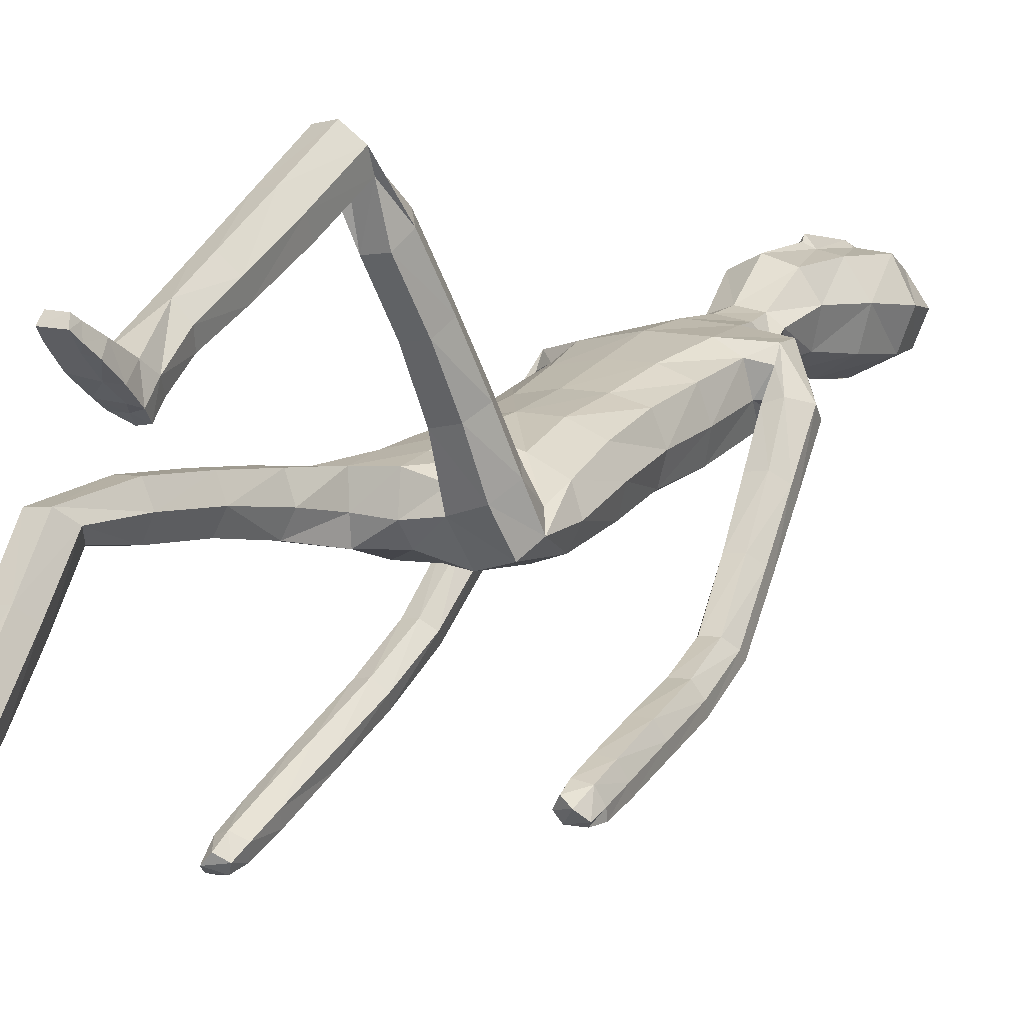
<metadata>
{"format":"obj","ext":"obj","renderer":"f3d","projection":"perspective","resolution":1024,"background":"white","views":[{"elev":1.5,"azim":34.5,"up":"+Z"}]}
</metadata>
<code>
o Group1
v 0.000486 2.931 0.2516
v 0.1612 0.3372 0.1528
v 0.1279 0.3056 0.1775
v 0.1221 0.3416 0.2217
v 0.1499 0.3755 0.1921
v 0.204 0.3275 0.1557
v 0.1774 0.3034 0.1727
v 0.1987 0.3667 0.1992
v 0.1592 0.1244 0.3323
v 0.155 0.151 0.3199
v 0.1449 0.1398 0.2811
v 0.1583 0.1055 0.306
v 0.2084 0.1283 0.3273
v 0.2118 0.1515 0.3149
v 0.2193 0.1131 0.2999
v 0.5003 1.14 -0.5315
v 0.483 1.108 -0.5071
v 0.4443 1.137 -0.5385
v 0.485 1.156 -0.5432
v 0.4975 1.192 -0.5099
v 0.4835 1.175 -0.4706
v 0.4928 1.203 -0.5371
v 0.2005 0.1626 0.264
v 0.2109 0.288 0.2584
v 0.2258 0.2389 0.216
v 0.2191 0.2913 0.1793
v 0.2167 0.3327 0.2317
v 0.2163 0.2076 0.29
v 0.2279 0.1788 0.2552
v 0.2158 0.4151 0.3137
v 0.188 0.3949 0.3568
v 0.1345 0.3984 0.3465
v 0.1303 0.2873 0.2641
v 0.1448 0.2139 0.2892
v 0.1204 0.4243 0.2986
v 0.1304 0.2682 0.1967
v 0.132 0.2025 0.2354
v 0.4527 1.114 -0.4844
v 0.427 1.129 -0.5134
v 0.4411 1.165 -0.4604
v 0.4096 1.18 -0.4914
v 0.07868 3.091 0.3347
v 0.1068 3.033 0.3184
v 0.0865 3.108 0.4091
v 0.1436 3.041 0.4058
v 0.1227 1.324 0.08959
v 0.1419 1.237 0.2208
v 0.213 1.245 0.228
v 0.2154 1.339 0.09283
v 0.2259 1.401 0.003247
v 0.1299 1.4 0.0404
v 0.1194 1.254 0.04534
v 0.1272 1.181 0.1727
v 0.137 1.217 -0.01182
v 0.1406 1.301 -0.1133
v 0.234 1.3 -0.09396
v 0.2282 1.221 0.01001
v 0.1615 1.13 0.1461
v 0.4309 1.188 -0.5347
v 0.1976 0.2723 0.1874
v 0.2222 0.1415 0.2802
v 0.1214 2.305 0.1781
v 0.0815 2.412 0.228
v 0.06545 3.094 0.4747
v 0.08802 3.032 0.4933
v 0.1589 2.102 0.3262
v 0.2278 2.104 0.2837
v 0.2838 2.13 0.2691
v 0.2819 2.155 0.314
v 0.1242 1.948 0.2723
v 0.2158 1.951 0.2349
v 0.1283 2.255 0.3528
v 0.2681 2.237 0.3248
v 0.3249 2.099 0.2059
v 0.3611 2.16 0.1923
v 0.2518 2.297 0.263
v 0.164 2.321 0.2799
v 0.3475 2.206 0.1609
v 0.3694 2.051 0.03517
v 0.361 2.088 0.009571
v 0.2682 2.202 0.1291
v 0.2418 2.236 0.1674
v 0.286 2.09 -0.005357
v 0.3762 1.966 -0.1428
v 0.3059 1.963 -0.1519
v 0.2593 2.047 0.02538
v 0.234 2.15 0.1586
v 0.2829 1.925 -0.1233
v 0.321 1.837 -0.2997
v 0.3001 1.801 -0.2728
v 0.3088 1.892 -0.09468
v 0.2862 2.008 0.05948
v 0.3276 1.772 -0.2472
v 0.3269 1.628 -0.3543
v 0.3537 1.621 -0.3158
v 0.375 1.778 -0.2478
v 0.3583 1.897 -0.09325
v 0.4003 1.629 -0.3177
v 0.3882 1.437 -0.3722
v 0.4341 1.447 -0.3771
v 0.4214 1.645 -0.357
v 0.3949 1.814 -0.2739
v 0.4533 1.463 -0.4174
v 0.4667 1.274 -0.4347
v 0.4828 1.29 -0.4758
v 0.4493 1.475 -0.4503
v 0.4179 1.658 -0.3909
v 0.4785 1.302 -0.5069
v 0.4069 1.285 -0.5042
v 0.378 1.46 -0.4504
v 0.3915 1.27 -0.4619
v 0.3593 1.444 -0.4089
v 0.4216 1.265 -0.4267
v 0.3481 1.645 -0.3953
v 0.39 1.843 -0.295
v 0.3818 1.934 -0.1197
v 0.3417 2.01 0.06315
v 0.2757 2.092 0.1922
v 0.2798 2.156 0.2022
v 0.2347 2.129 0.1995
v 0.2069 2.2 0.1418
v 0.2297 1.981 0.1483
v 0.1914 2.017 0.06938
v 0.2212 1.832 0.1037
v 0.1839 1.855 0.02761
v 0.2024 1.805 0.1846
v 0.2061 1.648 0.1219
v 0.2319 1.671 0.04559
v 0.11 1.799 0.2133
v 0.1111 1.644 0.1671
v 0.1286 1.487 0.1018
v 0.2211 1.499 0.05074
v 0.2458 1.5 -0.02412
v 0.2613 1.354 -0.04902
v 0.2134 1.496 -0.08547
v 0.2603 1.281 0.05639
v 0.255 1.194 0.1938
v 0.2309 1.137 0.1552
v 0.2516 1.089 0.3421
v 0.236 1.035 0.3009
v 0.2123 1.134 0.3758
v 0.2126 1.011 0.5303
v 0.2504 0.9705 0.4917
v 0.1475 1.128 0.3687
v 0.1494 1.006 0.5236
v 0.1298 1.077 0.3282
v 0.1316 0.9584 0.4798
v 0.1692 1.033 0.2968
v 0.171 0.9175 0.4443
v 0.2353 0.9209 0.4472
v 0.2359 0.8732 0.5744
v 0.1738 0.8792 0.5717
v 0.2497 0.8346 0.6246
v 0.2378 0.6811 0.5055
v 0.2238 0.7191 0.4564
v 0.2119 0.803 0.6681
v 0.2018 0.6508 0.549
v 0.1502 0.8103 0.6631
v 0.1425 0.6585 0.5441
v 0.1346 0.8484 0.6146
v 0.1279 0.6954 0.4966
v 0.1647 0.7261 0.4537
v 0.1553 0.5727 0.3438
v 0.1228 0.5442 0.3839
v 0.2099 0.5648 0.3489
v 0.201 0.4397 0.2695
v 0.1504 0.4465 0.2606
v 0.2239 0.5304 0.3945
v 0.1915 0.5015 0.4356
v 0.1368 0.5085 0.4288
v 0.1241 1.507 -0.1067
v 0.1089 1.703 -0.0564
v 0.2003 1.688 -0.02915
v 0.1026 1.869 -0.006372
v 0.1072 2.042 0.03887
v 0.1086 2.198 0.1025
v 0.08779 2.371 0.3627
v 0.1201 2.401 0.3074
v 0.1042 2.477 0.3519
v 0.07038 2.459 0.3847
v 0.06389 2.509 0.2791
v 0.09081 2.615 0.305
v 0.1288 2.591 0.4021
v 0.1172 2.769 0.3018
v 0.1243 2.929 0.3031
v 0.1696 2.93 0.4096
v 0.1534 2.762 0.4102
v 0.1108 2.93 0.5237
v 0.0902 2.754 0.5112
v 0.08586 2.569 0.4822
v 0.1933 0.2209 0.2213
v 0.023 2.752 0.529
v 0.02063 2.925 0.539
v 0.000725 3.102 0.3221
v 0.001165 3.042 0.2863
v 0.02093 1.24 0.07711
v 0.01713 1.332 0.1051
v 0.02325 1.228 -0.02056
v 0.01818 1.378 -0.104
v 0.02235 1.276 -0.07542
v 0.000368 2.421 0.1881
v 0.000663 2.33 0.1444
v -0.002027 3.032 0.5239
v -0.001434 3.099 0.4828
v -0.00039 3.122 0.4079
v -0.002328 1.951 0.2823
v -0.002683 2.101 0.3407
v -0.002618 2.242 0.3688
v -0.000748 1.643 0.1771
v -0.002866 1.798 0.2225
v 0.009293 1.471 0.1409
v 0.001035 1.708 -0.06592
v 0.008871 1.529 -0.09901
v 0.001052 1.875 -0.01634
v 0.001245 2.054 0.03144
v 0.001076 2.215 0.08588
v -0.002376 2.369 0.381
v 8e-05 2.628 0.2588
v 5e-06 2.525 0.24
v 0.000668 2.776 0.2489
v 0.001724 2.931 0.2517
v -0.003631 2.748 0.5626
v -0.002997 2.924 0.5556
v -0.003534 2.566 0.5136
v -0.002381 2.45 0.4006
v -0.1318 0.06042 -0.5515
v -0.09855 0.05129 -0.5098
v -0.09266 0.1097 -0.5048
v -0.12 0.1207 -0.5497
v -0.1747 0.05371 -0.5413
v -0.148 0.04653 -0.5119
v -0.1691 0.1167 -0.5389
v -0.1297 0.01809 -0.2738
v -0.1256 0.0298 -0.3007
v -0.1155 -0.004265 -0.3224
v -0.1289 -0.01353 -0.281
v -0.179 0.01762 -0.2801
v -0.1824 0.02688 -0.3048
v -0.1899 -0.01188 -0.2906
v -0.3952 1.186 -0.6874
v -0.3779 1.15 -0.6696
v -0.3388 1.188 -0.6877
v -0.3803 1.205 -0.6926
v -0.3996 1.231 -0.6531
v -0.3883 1.205 -0.6178
v -0.393 1.249 -0.6759
v -0.1711 0.001456 -0.3502
v -0.1815 0.09174 -0.4375
v -0.1964 0.02689 -0.4368
v -0.1897 0.04175 -0.499
v -0.1875 0.1083 -0.4912
v -0.1868 0.05244 -0.3606
v -0.1985 0.00776 -0.3676
v -0.187 0.2005 -0.4408
v -0.1644 0.1671 -0.404
v -0.11 0.1697 -0.4093
v -0.1012 0.09339 -0.4356
v -0.1154 0.05658 -0.3654
v -0.09016 0.2058 -0.4466
v -0.1011 0.03603 -0.4707
v -0.1026 0.01243 -0.3982
v -0.3508 1.152 -0.6425
v -0.3236 1.176 -0.6633
v -0.3466 1.196 -0.6052
v -0.3134 1.22 -0.6272
v -0.07768 3.092 0.3326
v -0.1057 3.034 0.3156
v -0.0874 3.109 0.4068
v -0.1448 3.042 0.4019
v -0.08977 1.228 0.07783
v -0.1127 1.068 0.07567
v -0.1846 1.068 0.07939
v -0.1837 1.233 0.07535
v -0.1919 1.355 0.07068
v -0.09813 1.338 0.1064
v -0.07869 1.217 -0.007886
v -0.09068 1.074 0.004086
v -0.08984 1.239 -0.07582
v -0.09417 1.367 -0.09977
v -0.187 1.358 -0.07968
v -0.1822 1.231 -0.06901
v -0.1193 1.066 -0.05611
v -0.3306 1.238 -0.6695
v -0.1683 0.03289 -0.4803
v -0.1928 -0.003578 -0.3241
v -0.1211 2.306 0.1749
v -0.08186 2.412 0.2258
v -0.0682 3.094 0.4729
v -0.09164 3.033 0.4909
v -0.1639 2.103 0.3219
v -0.2315 2.106 0.2777
v -0.2868 2.132 0.2619
v -0.286 2.157 0.3068
v -0.1285 1.949 0.269
v -0.219 1.952 0.2294
v -0.1329 2.256 0.3494
v -0.2721 2.239 0.3175
v -0.3238 2.098 0.2032
v -0.3603 2.158 0.1857
v -0.2538 2.298 0.256
v -0.1663 2.322 0.2755
v -0.3462 2.202 0.1526
v -0.3623 2.041 0.03385
v -0.3535 2.077 0.006709
v -0.266 2.198 0.1233
v -0.2417 2.237 0.1607
v -0.2781 2.079 -0.005929
v -0.3624 1.947 -0.1398
v -0.2917 1.945 -0.1466
v -0.2519 2.038 0.0277
v -0.2322 2.148 0.1562
v -0.2692 1.908 -0.1154
v -0.3006 1.812 -0.2884
v -0.2802 1.777 -0.2591
v -0.2957 1.877 -0.08602
v -0.2794 2 0.06284
v -0.3081 1.749 -0.233
v -0.2872 1.621 -0.3727
v -0.3173 1.602 -0.3411
v -0.3555 1.755 -0.2353
v -0.3452 1.881 -0.08639
v -0.3639 1.608 -0.3467
v -0.3285 1.438 -0.4457
v -0.3743 1.445 -0.4538
v -0.3821 1.633 -0.383
v -0.3751 1.789 -0.2638
v -0.3904 1.47 -0.4909
v -0.3845 1.292 -0.5566
v -0.3976 1.317 -0.594
v -0.3841 1.491 -0.519
v -0.3762 1.654 -0.4119
v -0.3911 1.337 -0.6203
v -0.319 1.325 -0.6128
v -0.3122 1.481 -0.5137
v -0.3069 1.3 -0.5741
v -0.2965 1.455 -0.4756
v -0.34 1.284 -0.5455
v -0.3054 1.647 -0.4106
v -0.3698 1.817 -0.2861
v -0.3683 1.916 -0.1154
v -0.335 2.002 0.06469
v -0.2742 2.091 0.1913
v -0.2809 2.158 0.195
v -0.2361 2.131 0.1933
v -0.2063 2.201 0.1363
v -0.2306 1.983 0.1424
v -0.1901 2.018 0.06447
v -0.2235 1.831 0.09867
v -0.1842 1.854 0.02346
v -0.2066 1.803 0.18
v -0.2064 1.643 0.1283
v -0.231 1.664 0.04809
v -0.115 1.798 0.2108
v -0.1129 1.638 0.1646
v -0.1101 1.474 0.1345
v -0.2021 1.485 0.08924
v -0.2247 1.501 0.008273
v -0.2206 1.361 -0.00655
v -0.1905 1.509 -0.06111
v -0.2218 1.229 0.003309
v -0.2202 1.067 0.01438
v -0.1894 1.064 -0.05204
v -0.2201 0.8849 0.01636
v -0.1978 0.8864 -0.04921
v -0.1867 0.8837 0.07648
v -0.1892 0.6886 0.06739
v -0.2212 0.6953 0.008458
v -0.1212 0.8844 0.07353
v -0.1255 0.689 0.06555
v -0.09705 0.8869 0.01054
v -0.1015 0.6948 0.003805
v -0.131 0.8873 -0.04675
v -0.1352 0.7001 -0.05383
v -0.1996 0.7011 -0.056
v -0.2008 0.5578 -0.05268
v -0.1386 0.5585 -0.04911
v -0.2218 0.5066 -0.01779
v -0.2091 0.3961 -0.1775
v -0.1882 0.4458 -0.2113
v -0.1902 0.46 0.01623
v -0.1793 0.3508 -0.1432
v -0.128 0.4628 0.01783
v -0.1194 0.3543 -0.1416
v -0.1055 0.5123 -0.01527
v -0.09807 0.4024 -0.1742
v -0.1287 0.4479 -0.2078
v -0.1194 0.3349 -0.359
v -0.09259 0.2927 -0.3276
v -0.1746 0.3308 -0.3603
v -0.1668 0.2355 -0.4754
v -0.1152 0.2399 -0.479
v -0.195 0.2856 -0.3286
v -0.1684 0.2428 -0.2964
v -0.1129 0.2465 -0.297
v -0.103 1.522 -0.09066
v -0.1071 1.701 -0.05876
v -0.1985 1.683 -0.02932
v -0.1012 1.869 -0.008645
v -0.1049 2.043 0.03612
v -0.1069 2.199 0.09962
v -0.09201 2.372 0.3603
v -0.1227 2.402 0.3041
v -0.1074 2.478 0.349
v -0.07463 2.46 0.3828
v -0.065 2.509 0.2774
v -0.09194 2.615 0.3026
v -0.1327 2.592 0.3985
v -0.1173 2.769 0.2986
v -0.1234 2.929 0.2998
v -0.1715 2.931 0.405
v -0.1564 2.763 0.4061
v -0.1159 2.931 0.5206
v -0.09601 2.754 0.5087
v -0.09203 2.57 0.4798
v -0.1639 0.0169 -0.4209
v -0.02933 2.752 0.5283
v -0.02617 2.925 0.5383
v -0.00342 2.737 0.5444
f 2 3 5
f 2 6 7
f 2 5 8
f 9 10 12
f 9 13 10
f 9 12 13
f 16 17 18
f 16 20 21
f 16 19 20
f 12 11 15
f 24 25 26
f 24 28 25
f 24 27 31
f 24 31 33
f 24 33 34
f 33 32 35
f 33 4 36
f 33 36 37
f 38 39 17
f 38 40 39
f 38 17 21
f 42 43 195
f 42 44 45
f 46 47 49
f 46 49 51
f 46 52 53
f 46 51 197
f 46 196 52
f 54 55 56
f 54 200 55
f 54 52 198
f 54 58 52
f 19 18 59
f 7 60 36
f 7 6 26
f 61 14 15
f 61 29 28
f 61 15 23
f 62 202 63
f 39 41 59
f 64 204 203
f 64 44 205
f 44 64 45
f 66 67 69
f 66 70 67
f 66 207 70
f 66 72 207
f 66 69 73
f 73 69 75
f 73 76 77
f 73 75 78
f 78 75 80
f 78 81 76
f 78 80 81
f 83 80 84
f 83 86 81
f 83 85 86
f 88 85 89
f 88 91 92
f 88 90 91
f 93 90 94
f 93 96 97
f 93 95 96
f 98 95 99
f 98 101 102
f 98 100 101
f 103 100 104
f 103 106 101
f 103 105 108
f 108 105 22
f 108 109 110
f 108 22 109
f 109 111 110
f 109 59 41
f 111 113 99
f 111 41 113
f 113 104 100
f 113 40 104
f 112 94 110
f 112 99 95
f 114 107 106
f 114 89 107
f 114 94 90
f 115 102 107
f 115 84 116
f 115 89 85
f 116 97 96
f 116 79 97
f 116 84 79
f 117 92 91
f 117 74 118
f 117 79 74
f 118 87 86
f 118 68 87
f 118 74 68
f 119 82 81
f 119 120 82
f 119 68 120
f 120 122 123
f 120 67 122
f 122 124 125
f 122 71 124
f 126 127 124
f 126 129 130
f 126 71 129
f 129 210 209
f 129 70 210
f 209 211 131
f 211 197 51
f 131 132 130
f 131 51 50
f 132 133 128
f 132 50 134
f 134 56 135
f 134 136 57
f 134 50 136
f 136 137 138
f 136 49 137
f 137 139 140
f 137 48 141
f 141 142 139
f 141 144 145
f 141 48 144
f 144 146 147
f 144 47 146
f 146 148 147
f 146 53 58
f 148 140 149
f 148 58 138
f 150 151 149
f 150 143 151
f 150 140 139
f 153 154 151
f 153 156 157
f 153 143 156
f 156 158 159
f 156 142 158
f 158 160 159
f 158 145 147
f 160 152 162
f 160 147 149
f 162 163 161
f 162 155 163
f 162 152 155
f 165 166 163
f 165 168 30
f 165 155 154
f 168 169 31
f 168 154 157
f 169 170 31
f 169 157 159
f 170 164 32
f 170 159 164
f 166 8 5
f 166 30 27
f 167 35 163
f 167 5 4
f 138 58 57
f 135 171 173
f 135 56 55
f 135 173 133
f 171 213 172
f 171 55 199
f 212 214 174
f 214 215 175
f 215 216 176
f 175 123 174
f 175 176 123
f 174 125 172
f 173 125 128
f 104 21 105
f 72 177 208
f 72 77 177
f 178 179 180
f 178 63 181
f 178 77 63
f 181 182 179
f 181 219 218
f 181 63 201
f 218 220 184
f 220 1 185
f 1 195 43
f 185 186 187
f 185 43 186
f 186 188 187
f 186 45 65
f 188 193 189
f 188 65 193
f 222 418 192
f 224 225 190
f 225 217 180
f 190 183 189
f 190 180 183
f 187 183 182
f 205 44 42
f 216 202 176
f 62 82 121
f 62 77 76
f 60 191 36
f 60 26 25
f 191 23 37
f 191 25 29
f 37 11 34
f 34 10 28
f 26 6 27
f 193 223 192
f 418 224 192
f 226 229 227
f 226 227 231
f 226 230 232
f 233 236 234
f 233 234 237
f 233 237 236
f 240 243 242
f 240 241 245
f 240 244 243
f 236 239 235
f 248 251 250
f 248 249 252
f 248 255 251
f 248 257 255
f 248 252 258
f 257 228 259
f 257 260 228
f 257 258 261
f 262 241 263
f 262 263 264
f 262 264 245
f 266 194 195
f 266 267 269
f 270 273 271
f 270 275 273
f 270 271 277
f 270 196 197
f 270 276 196
f 278 281 280
f 278 279 200
f 278 200 198
f 278 276 282
f 243 246 283
f 231 227 260
f 231 284 250
f 285 239 238
f 285 238 252
f 285 253 247
f 286 287 202
f 263 242 283
f 288 289 203
f 288 204 205
f 289 288 269
f 290 293 291
f 290 291 294
f 290 294 207
f 290 207 296
f 290 296 297
f 297 299 293
f 297 296 301
f 297 300 302
f 302 304 299
f 302 300 305
f 302 305 304
f 307 309 308
f 307 305 310
f 307 310 309
f 312 314 313
f 312 310 316
f 312 315 314
f 317 319 318
f 317 315 321
f 317 320 319
f 322 324 323
f 322 320 326
f 322 325 324
f 327 329 328
f 327 325 330
f 327 330 332
f 332 246 329
f 332 330 334
f 332 333 246
f 333 334 335
f 333 335 265
f 335 336 323
f 335 337 265
f 337 323 324
f 337 328 264
f 336 334 318
f 336 318 319
f 338 334 330
f 338 331 313
f 338 313 314
f 339 331 326
f 339 326 340
f 339 308 309
f 340 326 320
f 340 321 303
f 340 303 308
f 341 321 315
f 341 316 342
f 341 298 303
f 342 316 310
f 342 311 292
f 342 292 298
f 343 311 305
f 343 306 344
f 343 344 292
f 344 345 347
f 344 346 291
f 346 347 349
f 346 348 295
f 350 348 351
f 350 351 354
f 350 353 295
f 353 354 209
f 353 210 294
f 209 354 355
f 211 355 275
f 355 354 356
f 355 356 274
f 356 351 352
f 356 357 358
f 358 357 359
f 358 280 281
f 358 360 274
f 360 281 362
f 360 361 273
f 361 362 364
f 361 363 365
f 365 363 366
f 365 366 369
f 365 368 272
f 368 369 371
f 368 370 271
f 370 371 372
f 370 372 282
f 372 373 364
f 372 364 362
f 374 373 375
f 374 375 367
f 374 367 363
f 377 375 378
f 377 378 381
f 377 380 367
f 380 381 383
f 380 382 366
f 382 383 384
f 382 384 371
f 384 385 386
f 384 376 373
f 386 385 387
f 386 387 379
f 386 379 376
f 389 387 390
f 389 390 254
f 389 392 378
f 392 254 255
f 392 393 381
f 393 255 394
f 393 394 383
f 394 256 388
f 394 388 383
f 390 391 229
f 390 232 251
f 391 387 259
f 391 259 228
f 362 281 282
f 359 397 395
f 359 395 279
f 359 357 397
f 395 396 213
f 395 213 199
f 212 396 398
f 214 398 399
f 215 399 400
f 399 398 347
f 399 347 400
f 398 396 349
f 397 352 349
f 328 329 245
f 296 208 401
f 296 401 301
f 402 401 404
f 402 403 405
f 402 287 301
f 405 403 406
f 405 406 218
f 405 219 201
f 218 406 408
f 220 408 409
f 221 409 267
f 409 408 411
f 409 410 267
f 410 411 412
f 410 412 289
f 412 413 417
f 412 417 289
f 222 416 418
f 224 414 225
f 225 404 217
f 414 413 407
f 414 407 404
f 411 408 406
f 205 194 266
f 216 400 202
f 286 400 345
f 286 306 300
f 284 260 415
f 284 415 249
f 415 261 247
f 415 247 253
f 261 258 235
f 258 252 234
f 250 251 230
f 417 416 223
f 414 224 416
f 3 4 5
f 3 2 7
f 6 2 8
f 10 11 12
f 13 14 10
f 12 15 13
f 19 16 18
f 17 16 21
f 19 22 20
f 11 23 15
f 27 24 26
f 28 29 25
f 27 30 31
f 31 32 33
f 28 24 34
f 4 33 35
f 4 3 36
f 34 33 37
f 375 377 367
f 40 41 39
f 40 38 21
f 194 42 195
f 43 42 45
f 47 48 49
f 49 50 51
f 47 46 53
f 196 46 197
f 196 198 52
f 57 54 56
f 200 199 55
f 200 54 198
f 58 53 52
f 22 19 59
f 3 7 36
f 60 7 26
f 14 13 15
f 14 61 28
f 29 61 23
f 202 201 63
f 18 39 59
f 65 64 203
f 204 64 205
f 241 242 263
f 67 68 69
f 70 71 67
f 207 206 70
f 72 208 207
f 72 66 73
f 69 74 75
f 72 73 77
f 76 73 78
f 75 79 80
f 81 82 76
f 80 83 81
f 85 83 84
f 86 87 81
f 85 88 86
f 90 88 89
f 86 88 92
f 90 93 91
f 95 93 94
f 91 93 97
f 95 98 96
f 100 98 99
f 96 98 102
f 100 103 101
f 105 103 104
f 106 107 101
f 106 103 108
f 105 20 22
f 106 108 110
f 22 59 109
f 111 112 110
f 111 109 41
f 112 111 99
f 41 40 113
f 99 113 100
f 40 21 104
f 94 114 110
f 94 112 95
f 110 114 106
f 89 115 107
f 89 114 90
f 102 101 107
f 102 115 116
f 84 115 85
f 102 116 96
f 79 117 97
f 84 80 79
f 97 117 91
f 92 117 118
f 79 75 74
f 92 118 86
f 68 119 87
f 74 69 68
f 87 119 81
f 120 121 82
f 68 67 120
f 121 120 123
f 67 71 122
f 123 122 125
f 71 126 124
f 127 128 124
f 127 126 130
f 71 70 129
f 130 129 209
f 70 206 210
f 130 209 131
f 131 211 51
f 132 127 130
f 132 131 50
f 127 132 128
f 133 132 134
f 133 134 135
f 56 134 57
f 50 49 136
f 57 136 138
f 49 48 137
f 138 137 140
f 139 137 141
f 142 143 139
f 142 141 145
f 48 47 144
f 145 144 147
f 47 53 146
f 148 149 147
f 148 146 58
f 140 150 149
f 140 148 138
f 151 152 149
f 143 150 139
f 154 155 151
f 154 153 157
f 143 142 156
f 157 156 159
f 142 145 158
f 160 161 159
f 160 158 147
f 161 160 162
f 152 160 149
f 163 164 161
f 155 165 163
f 152 151 155
f 166 167 163
f 166 165 30
f 168 165 154
f 30 168 31
f 169 168 157
f 170 32 31
f 170 169 159
f 164 35 32
f 159 161 164
f 167 166 5
f 8 166 27
f 35 164 163
f 35 167 4
f 58 54 57
f 171 172 173
f 171 135 55
f 173 128 133
f 213 212 172
f 213 171 199
f 172 212 174
f 174 214 175
f 175 215 176
f 123 125 174
f 176 121 123
f 125 173 172
f 125 124 128
f 21 20 105
f 177 217 208
f 77 178 177
f 177 178 180
f 179 178 181
f 77 62 63
f 182 183 179
f 182 181 218
f 219 181 201
f 182 218 184
f 184 220 185
f 185 1 43
f 184 185 187
f 43 45 186
f 188 189 187
f 188 186 65
f 193 192 189
f 65 203 193
f 203 223 193
f 225 180 190
f 217 177 180
f 183 187 189
f 180 179 183
f 184 187 182
f 194 205 42
f 202 62 176
f 176 62 121
f 82 62 76
f 191 37 36
f 191 60 25
f 23 11 37
f 23 191 29
f 11 10 34
f 10 14 28
f 6 8 27
f 223 222 192
f 288 268 269
f 189 192 190
f 229 228 227
f 230 226 231
f 229 226 232
f 236 235 234
f 234 238 237
f 237 239 236
f 241 240 242
f 244 240 245
f 244 246 243
f 239 247 235
f 249 248 250
f 249 253 252
f 255 254 251
f 257 256 255
f 257 248 258
f 256 257 259
f 260 227 228
f 260 257 261
f 39 18 17
f 263 265 264
f 241 262 245
f 267 266 195
f 268 266 269
f 273 272 271
f 275 274 273
f 276 270 277
f 275 270 197
f 276 198 196
f 279 278 280
f 279 199 200
f 276 278 198
f 276 277 282
f 242 243 283
f 284 231 260
f 230 231 250
f 239 237 238
f 253 285 252
f 239 285 247
f 287 201 202
f 265 263 283
f 204 288 203
f 268 288 205
f 64 65 45
f 293 292 291
f 291 295 294
f 294 206 207
f 207 208 296
f 293 290 297
f 299 298 293
f 300 297 301
f 299 297 302
f 304 303 299
f 300 306 305
f 305 307 304
f 304 307 308
f 305 311 310
f 310 312 309
f 309 312 313
f 315 312 316
f 315 317 314
f 314 317 318
f 320 317 321
f 320 322 319
f 319 322 323
f 325 322 326
f 325 327 324
f 324 327 328
f 325 331 330
f 329 327 332
f 246 244 329
f 333 332 334
f 333 283 246
f 334 336 335
f 283 333 265
f 337 335 323
f 337 264 265
f 328 337 324
f 328 245 264
f 334 338 318
f 323 336 319
f 331 338 330
f 331 339 313
f 318 338 314
f 331 325 326
f 308 339 340
f 313 339 309
f 321 340 320
f 321 341 303
f 303 304 308
f 316 341 315
f 298 341 342
f 298 299 303
f 311 342 310
f 311 343 292
f 292 293 298
f 306 343 305
f 306 345 344
f 344 291 292
f 346 344 347
f 346 295 291
f 348 346 349
f 348 350 295
f 348 352 351
f 353 350 354
f 353 294 295
f 210 353 209
f 210 206 294
f 211 209 355
f 197 211 275
f 354 351 356
f 275 355 274
f 357 356 352
f 274 356 358
f 280 358 359
f 360 358 281
f 360 273 274
f 361 360 362
f 361 272 273
f 363 361 364
f 272 361 365
f 363 367 366
f 368 365 369
f 368 271 272
f 370 368 371
f 370 277 271
f 371 373 372
f 277 370 282
f 373 374 364
f 282 372 362
f 373 376 375
f 143 153 151
f 364 374 363
f 375 379 378
f 380 377 381
f 380 366 367
f 382 380 383
f 382 369 366
f 383 385 384
f 369 382 371
f 376 384 386
f 371 384 373
f 385 388 387
f 387 389 379
f 379 375 376
f 387 391 390
f 392 389 254
f 379 389 378
f 393 392 255
f 378 392 381
f 255 256 394
f 381 393 383
f 256 259 388
f 388 385 383
f 232 390 229
f 254 390 251
f 387 388 259
f 229 391 228
f 281 278 282
f 397 396 395
f 280 359 279
f 357 352 397
f 396 212 213
f 279 395 199
f 214 212 398
f 215 214 399
f 216 215 400
f 398 349 347
f 347 345 400
f 396 397 349
f 352 348 349
f 329 244 245
f 208 217 401
f 401 402 301
f 403 402 404
f 287 402 405
f 287 286 301
f 403 407 406
f 219 405 218
f 287 405 201
f 220 218 408
f 221 220 409
f 195 221 267
f 410 409 411
f 410 269 267
f 411 413 412
f 269 410 289
f 413 416 417
f 417 223 203
f 289 417 203
f 414 404 225
f 404 401 217
f 413 411 407
f 407 403 404
f 407 411 406
f 268 205 266
f 400 286 202
f 306 286 345
f 301 286 300
f 260 261 415
f 250 284 249
f 261 235 247
f 249 415 253
f 258 234 235
f 252 238 234
f 251 232 230
f 416 222 223
f 224 190 192
f 416 413 414
f 224 418 416

</code>
